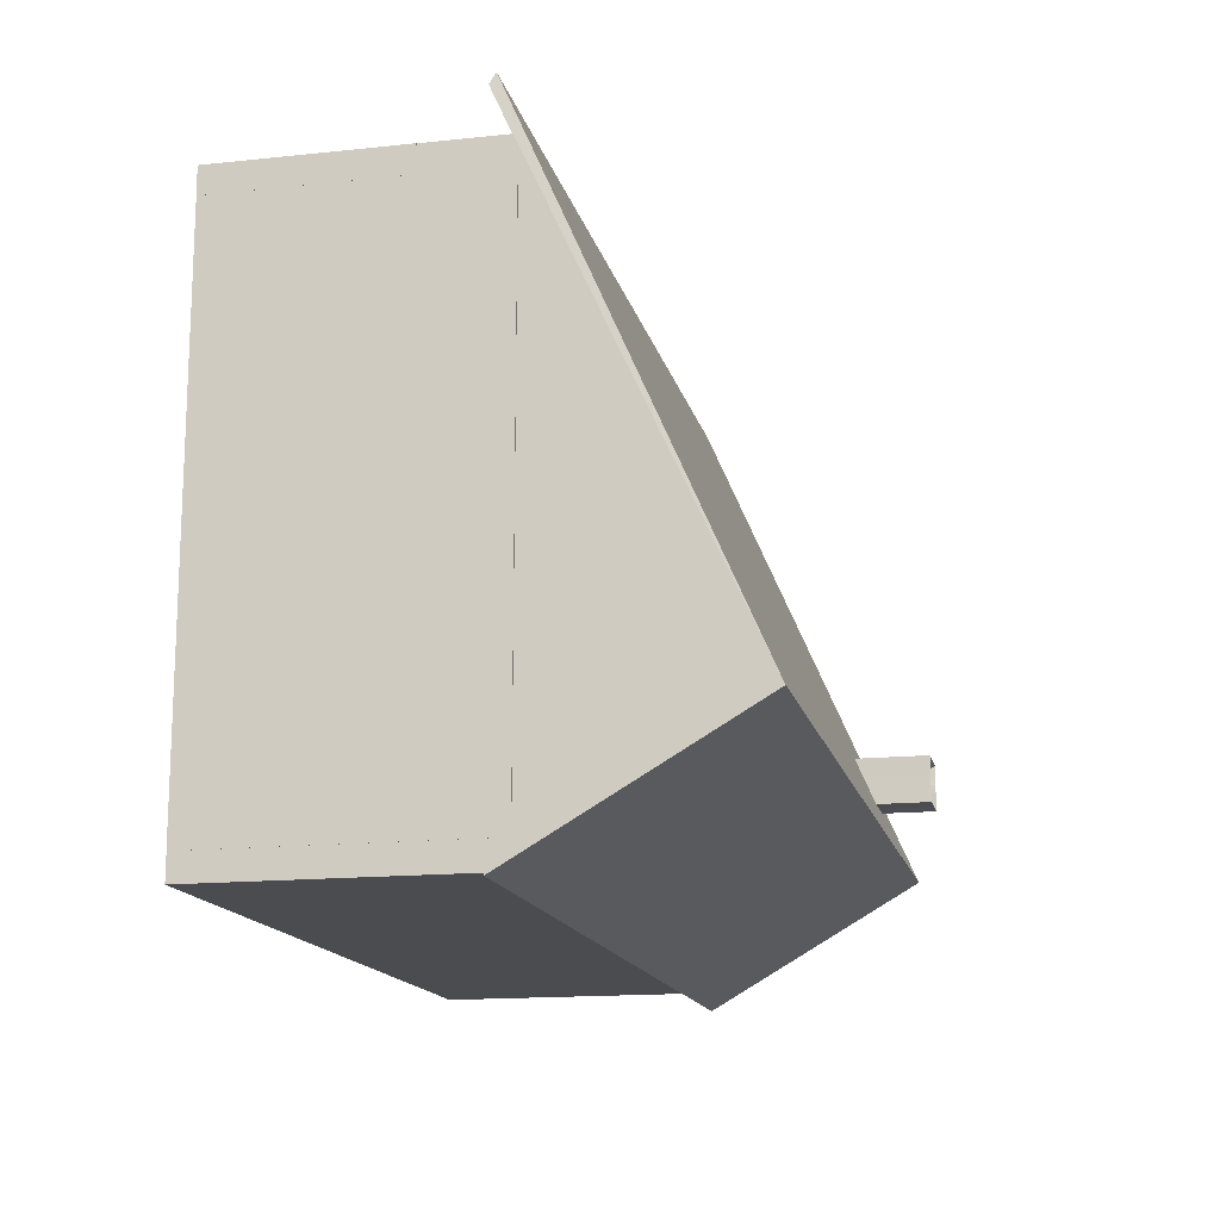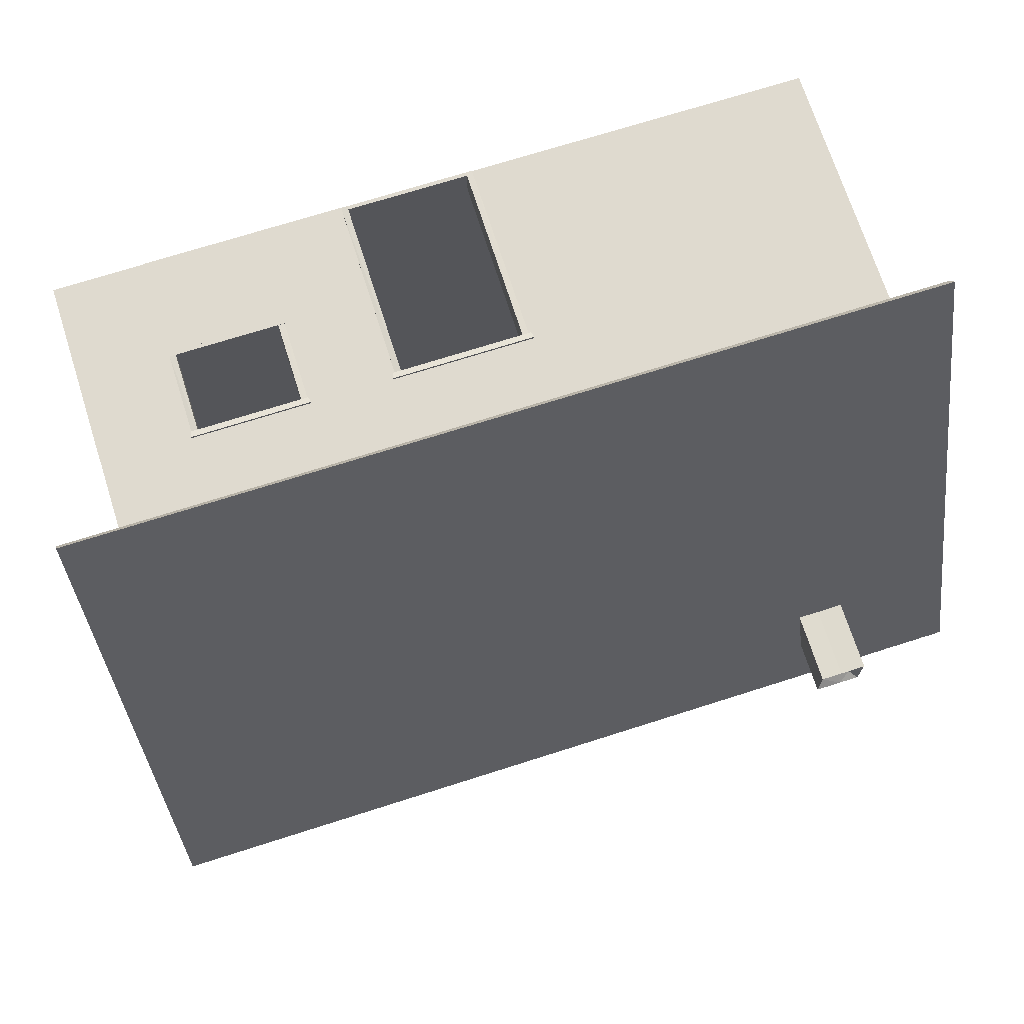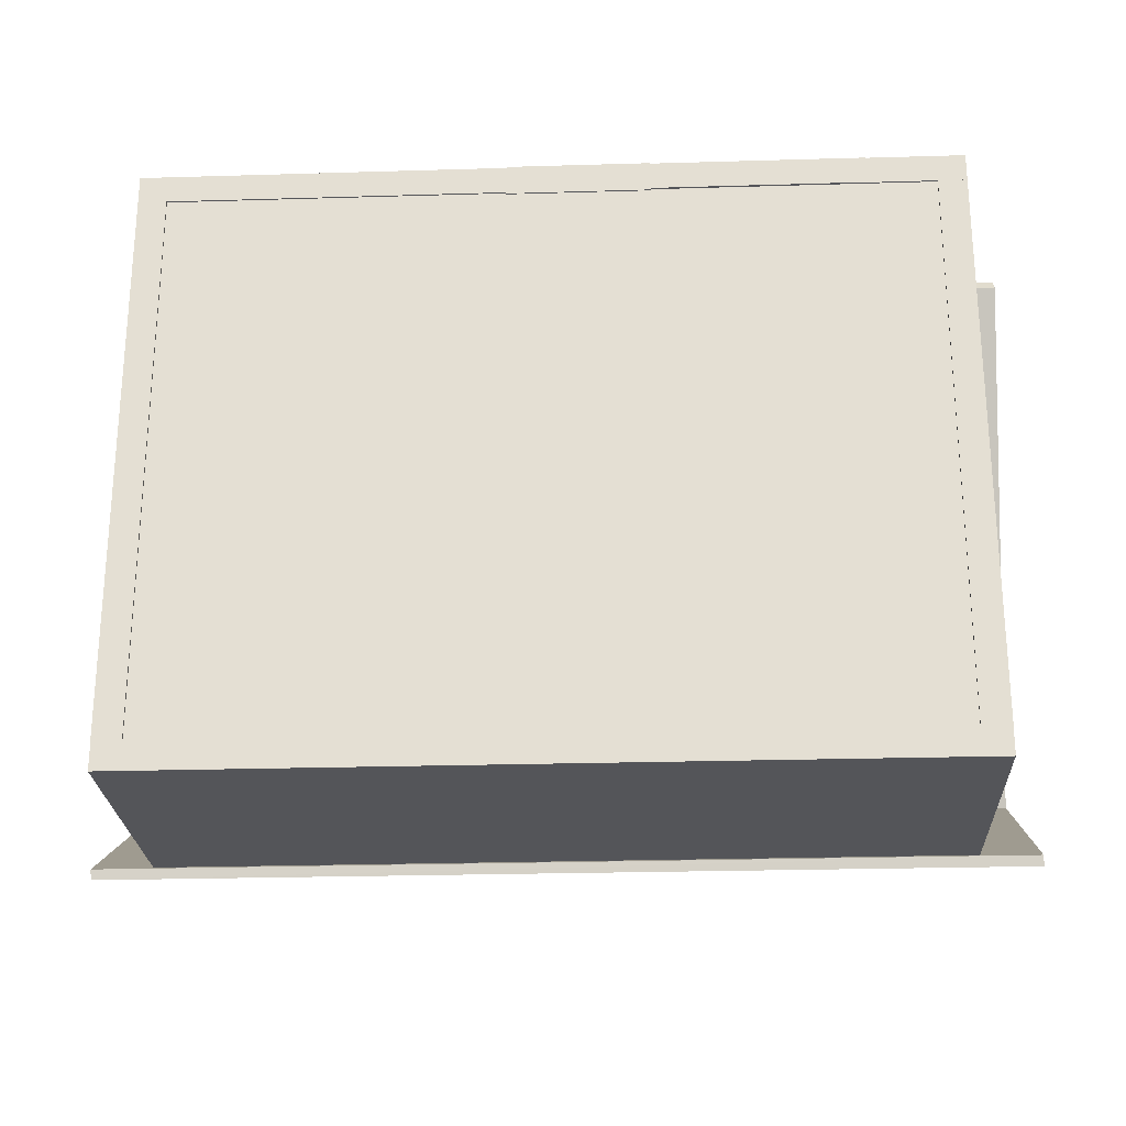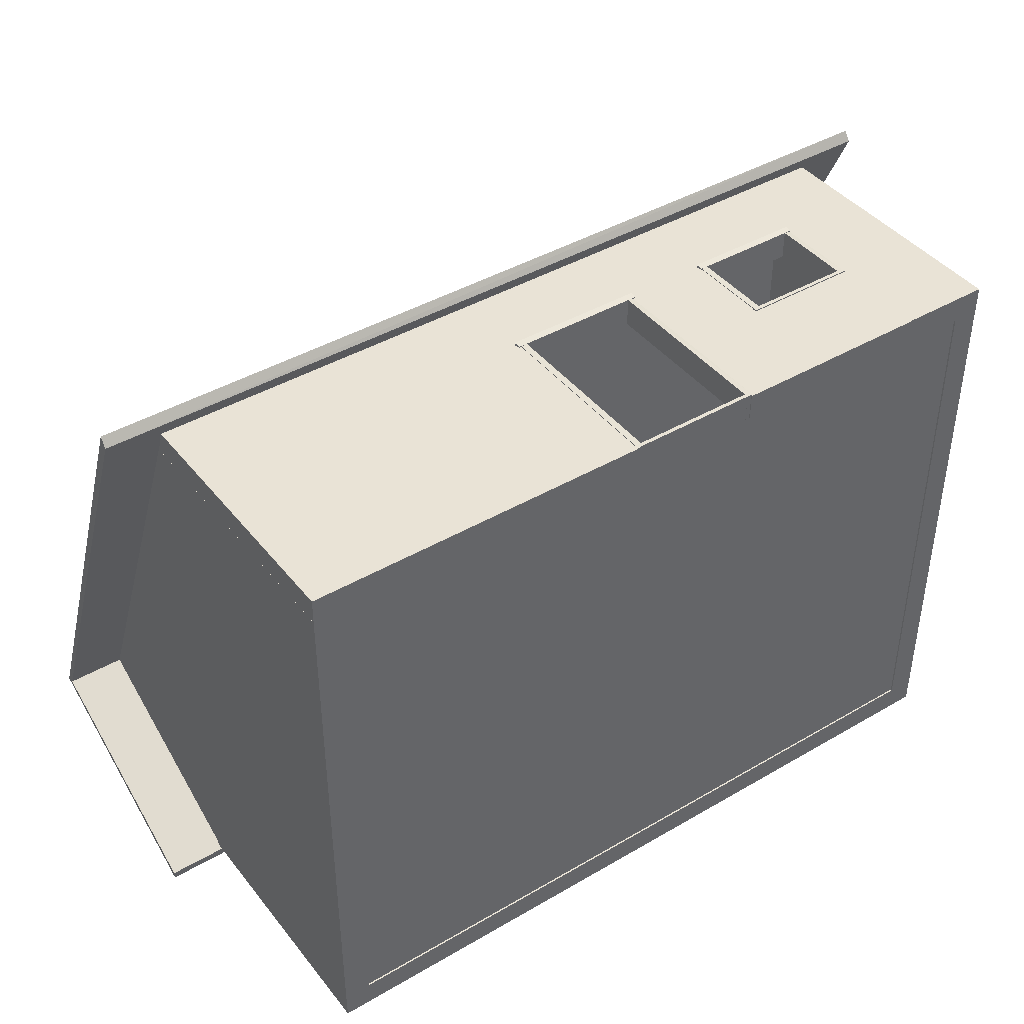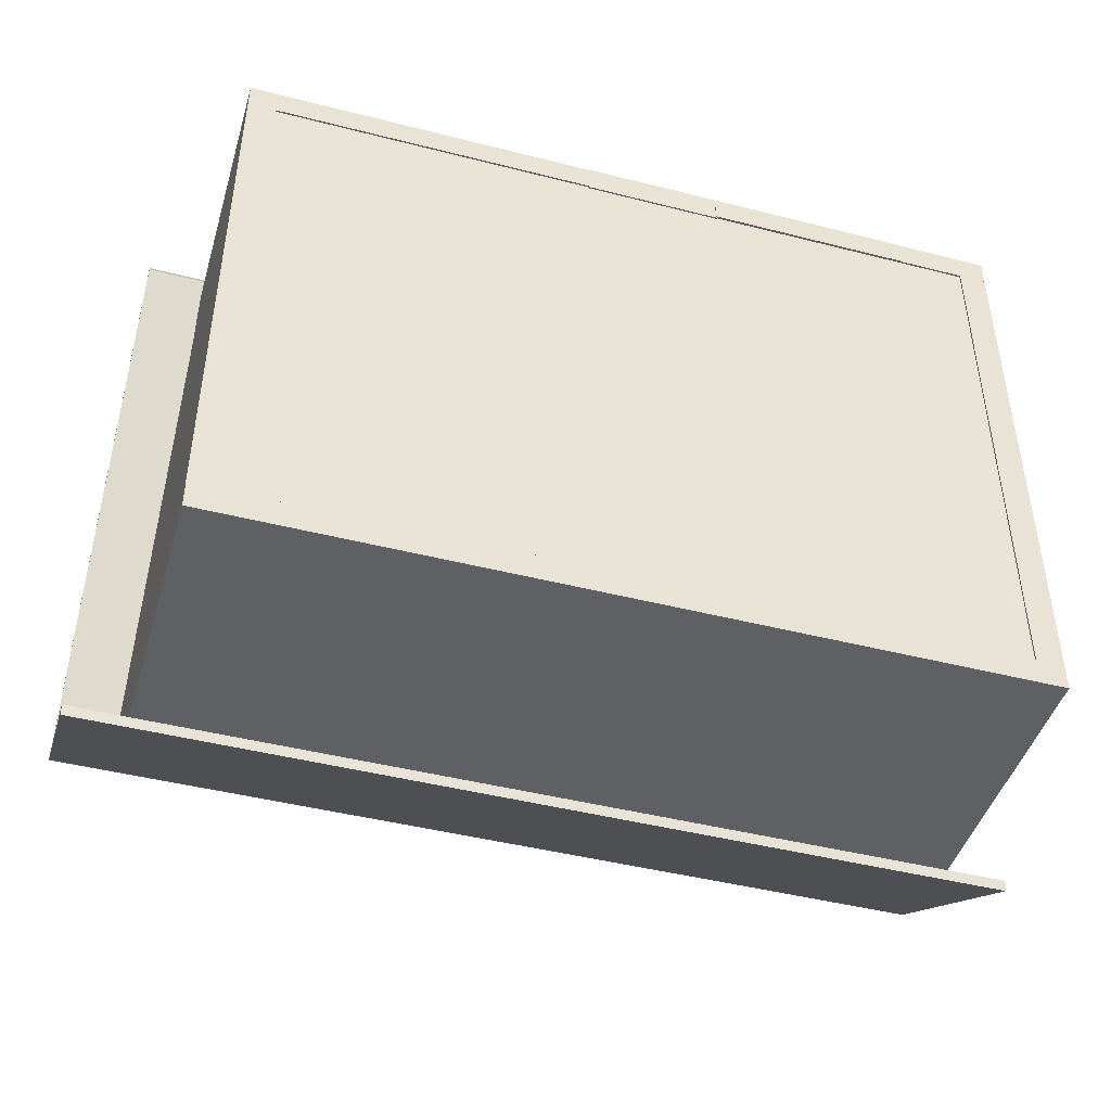
<metadata>
{"format":"obj","ext":"obj","renderer":"f3d","projection":"perspective","resolution":1024,"background":"white","views":[{"elev":-15.2,"azim":102.7,"up":"+Z"},{"elev":70.9,"azim":162.3,"up":"+Z"},{"elev":-24.7,"azim":2.8,"up":"+Z"},{"elev":42.1,"azim":-35.0,"up":"+Z"},{"elev":-45.2,"azim":-16.4,"up":"+Z"}]}
</metadata>
<code>
o chimney_Grid.002
v -0.712 1.089 0.008443
v -0.7128 1.089 -0.042
v -0.7131 1.089 -0.1113
v -0.7132 1.089 -0.1111
v -0.782 1.089 -0.1106
v -0.8363 1.089 -0.1128
v -0.8358 1.089 -0.0439
v -0.8373 1.089 0.007593
v -0.7684 1.089 0.007102
v -0.7119 1.089 0.008013
v -0.712 1.117 0.008443
v -0.7128 1.117 -0.042
v -0.7131 1.117 -0.1113
v -0.7132 1.117 -0.1111
v -0.782 1.117 -0.1106
v -0.8363 1.117 -0.1128
v -0.8358 1.117 -0.0439
v -0.8373 1.117 0.007593
v -0.7684 1.117 0.007102
v -0.7119 1.117 0.008013
v -0.712 1.146 0.008443
v -0.7128 1.146 -0.042
v -0.7131 1.146 -0.1113
v -0.7132 1.146 -0.1111
v -0.782 1.146 -0.1106
v -0.8363 1.146 -0.1128
v -0.8358 1.146 -0.0439
v -0.8373 1.146 0.007593
v -0.7684 1.146 0.007102
v -0.7119 1.146 0.008013
v -0.712 1.175 0.008443
v -0.7128 1.175 -0.042
v -0.7131 1.175 -0.1113
v -0.7132 1.175 -0.1111
v -0.782 1.175 -0.1106
v -0.8363 1.175 -0.1128
v -0.8358 1.175 -0.0439
v -0.8373 1.175 0.007593
v -0.7684 1.175 0.007102
v -0.7119 1.175 0.008013
v -0.712 1.204 0.008443
v -0.7128 1.204 -0.042
v -0.7131 1.204 -0.1113
v -0.7132 1.204 -0.1111
v -0.782 1.204 -0.1106
v -0.8363 1.204 -0.1128
v -0.8358 1.204 -0.0439
v -0.8373 1.204 0.007593
v -0.7684 1.204 0.007102
v -0.7117 1.204 0.007994
v -0.712 1.233 0.008443
v -0.7128 1.233 -0.042
v -0.7131 1.233 -0.1113
v -0.7132 1.233 -0.1111
v -0.782 1.233 -0.1106
v -0.8363 1.233 -0.1128
v -0.8358 1.233 -0.0439
v -0.8373 1.233 0.007593
v -0.7684 1.233 0.007102
v -0.7119 1.233 0.008013
v -0.712 1.262 0.008443
v -0.7128 1.262 -0.042
v -0.7131 1.262 -0.1113
v -0.7132 1.262 -0.1111
v -0.782 1.262 -0.1106
v -0.8363 1.262 -0.1128
v -0.8358 1.262 -0.0439
v -0.8373 1.262 0.007593
v -0.7684 1.262 0.007102
v -0.7119 1.262 0.008013
v -0.712 1.291 0.008443
v -0.7128 1.291 -0.042
v -0.7131 1.291 -0.1113
v -0.7132 1.291 -0.1111
v -0.782 1.291 -0.1106
v -0.8363 1.291 -0.1128
v -0.8358 1.291 -0.0439
v -0.8373 1.291 0.007593
v -0.7684 1.291 0.007102
v -0.7117 1.291 0.007994
v -0.712 1.32 0.008443
v -0.7128 1.32 -0.042
v -0.7131 1.32 -0.1113
v -0.7132 1.32 -0.1111
v -0.782 1.32 -0.1106
v -0.8363 1.32 -0.1128
v -0.8358 1.32 -0.0439
v -0.8373 1.32 0.007593
v -0.7684 1.32 0.007102
v -0.7117 1.32 0.007994
v -0.7323 1.299 -0.01207
v -0.7319 1.299 -0.03981
v -0.7308 1.299 -0.08918
v -0.7309 1.299 -0.08889
v -0.7798 1.299 -0.09068
v -0.8142 1.299 -0.09509
v -0.8158 1.299 -0.04618
v -0.8197 1.299 -0.01463
v -0.7707 1.299 -0.01277
v -0.7321 1.299 -0.01178
f 2 12 11
f 3 13 12
f 4 14 13
f 5 15 14
f 6 16 15
f 7 17 16
f 8 18 17
f 9 19 18
f 10 20 19
f 12 22 21
f 13 23 22
f 14 24 23
f 14 15 25
f 16 26 25
f 17 27 26
f 18 28 27
f 18 19 29
f 20 30 29
f 22 32 31
f 23 33 32
f 24 34 33
f 25 35 34
f 26 36 35
f 27 37 36
f 28 38 37
f 29 39 38
f 30 40 39
f 32 42 41
f 33 43 42
f 34 44 43
f 35 45 44
f 35 36 46
f 37 47 46
f 38 48 47
f 39 49 48
f 40 50 49
f 42 52 51
f 43 53 52
f 44 54 53
f 45 55 54
f 46 56 55
f 47 57 56
f 48 58 57
f 48 49 59
f 49 50 60
f 52 62 61
f 53 63 62
f 54 64 63
f 55 65 64
f 55 56 66
f 57 67 66
f 57 58 68
f 59 69 68
f 60 70 69
f 62 72 71
f 63 73 72
f 64 74 73
f 65 75 74
f 66 76 75
f 67 77 76
f 68 78 77
f 68 69 79
f 70 80 79
f 72 82 81
f 73 83 82
f 74 84 83
f 74 75 85
f 76 86 85
f 77 87 86
f 77 78 88
f 79 89 88
f 79 80 90
f 82 92 91
f 82 83 93
f 84 94 93
f 85 95 94
f 85 86 96
f 87 97 96
f 87 88 98
f 89 99 98
f 89 90 100
f 1 2 11
f 2 3 12
f 3 4 13
f 4 5 14
f 5 6 15
f 6 7 16
f 7 8 17
f 8 9 18
f 9 10 19
f 11 12 21
f 12 13 22
f 13 14 23
f 24 14 25
f 15 16 25
f 16 17 26
f 17 18 27
f 28 18 29
f 19 20 29
f 21 22 31
f 22 23 32
f 23 24 33
f 24 25 34
f 25 26 35
f 26 27 36
f 27 28 37
f 28 29 38
f 29 30 39
f 31 32 41
f 32 33 42
f 33 34 43
f 34 35 44
f 45 35 46
f 36 37 46
f 37 38 47
f 38 39 48
f 39 40 49
f 41 42 51
f 42 43 52
f 43 44 53
f 44 45 54
f 45 46 55
f 46 47 56
f 47 48 57
f 58 48 59
f 59 49 60
f 51 52 61
f 52 53 62
f 53 54 63
f 54 55 64
f 65 55 66
f 56 57 66
f 67 57 68
f 58 59 68
f 59 60 69
f 61 62 71
f 62 63 72
f 63 64 73
f 64 65 74
f 65 66 75
f 66 67 76
f 67 68 77
f 78 68 79
f 69 70 79
f 71 72 81
f 72 73 82
f 73 74 83
f 84 74 85
f 75 76 85
f 76 77 86
f 87 77 88
f 78 79 88
f 89 79 90
f 81 82 91
f 92 82 93
f 83 84 93
f 84 85 94
f 95 85 96
f 86 87 96
f 97 87 98
f 88 89 98
f 99 89 100
o roof.far_Plane.005
v 0.9978 1.232 -0.2406
v 0.9978 0.6792 0.9893
v 0.9978 1.233 -0.2431
v 0.9978 0.6792 -0.5411
f 101 102 104
f 103 101 104
o doorpost.down_Cube.015
v -0.09002 -0.01779 0.993
v -0.09002 -0.00779 0.993
v -0.09002 -0.01779 0.917
v -0.09002 -0.00779 0.917
v 0.23 -0.01779 0.993
v 0.23 -0.00779 0.993
v 0.23 -0.01779 0.917
v 0.23 -0.00779 0.917
f 108 107 105
f 112 111 107
f 110 109 111
f 106 105 109
f 107 111 109
f 112 108 106
f 106 108 105
f 108 112 107
f 112 110 111
f 110 106 109
f 105 107 109
f 110 112 106
o ceiling_Plane.002
v -0.9374 0.6806 0.927
v 0.9426 0.6806 0.927
v -0.9374 0.6806 -0.473
v 0.9426 0.6806 -0.473
f 114 116 115
f 113 114 115
o roof.right_Cube.001
v 1.15 0.6754 1.054
v 1.15 1.238 -0.2411
v -1.15 0.6754 1.054
v -1.15 1.237 -0.2456
v 1.152 0.66 1.028
v 1.15 1.22 -0.2432
v -1.15 0.6587 1.028
v -1.15 1.218 -0.2432
f 118 120 119
f 120 124 123
f 122 121 123
f 118 117 121
f 117 119 123
f 122 124 120
f 117 118 119
f 119 120 123
f 124 122 123
f 122 118 121
f 121 117 123
f 118 122 120
o wall.right.near_Cube
v -0.1004 -0.01818 0.92
v -0.1004 -0.01818 0.99
v -1 -0.01818 0.99
v -1 -0.01818 0.92
v -0.1004 0.6818 0.92
v -0.1004 0.6818 0.99
v -1 0.6818 0.99
v -1 0.6818 0.92
f 126 127 128
f 132 131 130
f 129 130 126
f 130 131 127
f 131 132 128
f 125 128 132
f 125 126 128
f 129 132 130
f 125 129 126
f 126 130 127
f 127 131 128
f 129 125 132
o roof.left_Cube.002
v -1.15 0.6705 -0.5728
v -1.15 1.237 -0.2447
v 1.15 0.6705 -0.5728
v 1.15 1.238 -0.2416
v -1.152 0.6656 -0.5471
v -1.15 1.216 -0.2416
v 1.15 0.6648 -0.5464
v 1.15 1.218 -0.2403
f 134 136 135
f 133 134 135
f 140 139 135
f 138 137 139
f 138 134 133
f 133 135 139
f 140 136 134
f 136 140 135
f 140 138 139
f 137 138 133
f 137 133 139
f 138 140 134
o wall.left_Cube.003
v 1 -0.01818 -0.5417
v 1 -0.01818 -0.4717
v -1 -0.01818 -0.4717
v -1 -0.01818 -0.5417
v 1 0.6818 -0.5417
v 1 0.6818 -0.4717
v -1 0.6818 -0.4717
v -1 0.6818 -0.5417
v 0 -0.01818 -0.5417
v 0 -0.01818 -0.4717
v 0 0.6818 -0.5417
v -1e-06 0.6818 -0.4717
f 150 143 144
f 148 147 152
f 145 146 142
f 152 147 143
f 147 148 144
f 151 149 144
f 141 149 151
f 146 152 150
f 151 152 146
f 142 150 149
f 149 150 144
f 151 148 152
f 141 145 142
f 150 152 143
f 143 147 144
f 148 151 144
f 145 141 151
f 142 146 150
f 145 151 146
f 141 142 149
o wall.near_Cube.004
v -0.9305 -0.01818 -0.4752
v -1 -0.01818 -0.4752
v -1 -0.01818 0.9248
v -0.9305 -0.01818 0.9248
v -0.9305 0.6818 -0.4752
v -1 0.6818 -0.4752
v -1 0.6818 0.9248
v -0.9305 0.6818 0.9248
f 154 155 156
f 160 159 158
f 157 158 154
f 158 159 155
f 159 160 156
f 153 156 160
f 153 154 156
f 157 160 158
f 153 157 154
f 154 158 155
f 155 159 156
f 157 153 160
o wall.far_Cube.005
v 1 -0.01818 -0.4752
v 0.9305 -0.01818 -0.4752
v 0.9305 -0.01818 0.9248
v 1 -0.01818 0.9248
v 1 0.6818 -0.4752
v 0.9305 0.6818 -0.4752
v 0.9305 0.6818 0.9248
v 1 0.6818 0.9248
f 162 163 164
f 168 167 166
f 165 166 162
f 166 167 163
f 167 168 164
f 161 164 168
f 161 162 164
f 165 168 166
f 161 165 162
f 162 166 163
f 163 167 164
f 165 161 168
o floor_Plane.003
v -0.9374 -0.01391 0.927
v 0.9426 -0.01391 0.927
v -0.9374 -0.01391 -0.473
v 0.9426 -0.01391 -0.473
f 170 172 171
f 169 170 171
o wall.right.far.up_Cube.006
v 1 0.4614 0.92
v 1 0.4614 0.99
v -0.102 0.4614 0.99
v -0.102 0.4614 0.92
v 1 0.6814 0.92
v 1 0.6814 0.99
v -0.102 0.6814 0.99
v -0.102 0.6814 0.92
f 174 175 176
f 180 179 178
f 177 178 174
f 178 179 175
f 179 180 176
f 173 176 180
f 173 174 176
f 177 180 178
f 173 177 174
f 174 178 175
f 175 179 176
f 177 173 180
o wall.right.far.down.far_Cube.008
v 1.001 -0.01839 0.92
v 1.001 -0.01839 0.99
v 0.7607 -0.01839 0.99
v 0.7607 -0.01839 0.92
v 1.001 0.4636 0.92
v 1.001 0.4636 0.99
v 0.7607 0.4636 0.99
v 0.7607 0.4636 0.92
f 182 183 184
f 188 187 186
f 185 186 182
f 186 187 183
f 187 188 184
f 181 184 188
f 181 182 184
f 185 188 186
f 181 185 182
f 182 186 183
f 183 187 184
f 185 181 188
o wall.right.far.down.near_Cube.009
v 0.4807 -0.01991 0.92
v 0.4807 -0.01991 0.99
v 0.2407 -0.01991 0.99
v 0.2407 -0.01991 0.92
v 0.4807 0.4621 0.92
v 0.4807 0.4621 0.99
v 0.2407 0.4621 0.99
v 0.2407 0.4621 0.92
f 190 191 192
f 196 195 194
f 193 194 190
f 194 195 191
f 195 196 192
f 189 192 196
f 189 190 192
f 193 196 194
f 189 193 190
f 190 194 191
f 191 195 192
f 193 189 196
o wall.right.far.down.down_Cube.010
v 0.7627 -0.01969 0.92
v 0.7627 -0.01969 0.99
v 0.4807 -0.01969 0.99
v 0.4807 -0.01969 0.92
v 0.7627 0.2423 0.92
v 0.7627 0.2423 0.99
v 0.4807 0.2423 0.99
v 0.4807 0.2423 0.92
f 198 199 200
f 204 203 202
f 201 202 198
f 202 203 199
f 203 204 200
f 197 200 204
f 197 198 200
f 201 204 202
f 197 201 198
f 198 202 199
f 199 203 200
f 201 197 204
o doorpost.near_Cube.012
v -0.08859 -0.018 0.917
v -0.08859 -0.018 0.993
v -0.1046 -0.018 0.9919
v -0.1046 -0.018 0.917
v -0.08859 0.474 0.917
v -0.08859 0.474 0.993
v -0.1046 0.474 0.9915
v -0.1046 0.474 0.917
f 205 206 207
f 209 212 211
f 209 210 206
f 210 211 207
f 211 212 208
f 205 208 212
f 208 205 207
f 210 209 211
f 205 209 206
f 206 210 207
f 207 211 208
f 209 205 212
o doorpost.far_Cube.013
v 0.2451 -0.018 0.917
v 0.2451 -0.018 0.992
v 0.2291 -0.018 0.993
v 0.2291 -0.018 0.917
v 0.2451 0.474 0.917
v 0.2451 0.474 0.991
v 0.2291 0.474 0.993
v 0.2291 0.474 0.917
f 214 215 216
f 220 219 218
f 213 217 218
f 214 218 219
f 219 220 216
f 213 216 220
f 213 214 216
f 217 220 218
f 214 213 218
f 215 214 219
f 215 219 216
f 217 213 220
o doorpost.up_Cube.014
v 0.2498 0.4593 0.917
v 0.2498 0.4593 0.993
v -0.1102 0.4593 0.993
v -0.1102 0.4593 0.917
v 0.2498 0.4753 0.917
v 0.2534 0.4753 0.9968
v -0.1145 0.4753 0.9973
v -0.1102 0.4753 0.917
f 222 223 224
f 228 227 226
f 225 226 222
f 226 227 223
f 223 227 228
f 221 224 228
f 221 222 224
f 225 228 226
f 221 225 222
f 222 226 223
f 224 223 228
f 225 221 228
o windowpost.up_Cube.016
v 0.7684 0.4581 0.917
v 0.7684 0.4581 0.993
v 0.4684 0.4581 0.993
v 0.4684 0.4581 0.917
v 0.7684 0.4741 0.917
v 0.7714 0.4741 0.9968
v 0.4648 0.4741 0.9973
v 0.4684 0.4741 0.917
f 230 231 232
f 236 235 234
f 233 234 230
f 234 235 231
f 231 235 236
f 229 232 236
f 229 230 232
f 233 236 234
f 229 233 230
f 230 234 231
f 232 231 236
f 233 229 236
o windowpost.down_Cube.017
v 0.4684 0.2381 0.993
v 0.4684 0.2481 0.993
v 0.4684 0.2381 0.917
v 0.4684 0.2481 0.917
v 0.7684 0.2381 0.993
v 0.7684 0.2481 0.993
v 0.7684 0.2381 0.917
v 0.7684 0.2481 0.917
f 240 239 237
f 244 243 239
f 242 241 243
f 238 237 241
f 239 243 241
f 244 240 238
f 238 240 237
f 240 244 239
f 244 242 243
f 242 238 241
f 237 239 241
f 242 244 238
o windowpost.near_Cube.018
v 0.4864 0.247 0.917
v 0.4864 0.247 0.993
v 0.4704 0.247 0.9919
v 0.4704 0.247 0.917
v 0.4864 0.469 0.917
v 0.4864 0.469 0.993
v 0.4704 0.469 0.9915
v 0.4704 0.469 0.917
f 245 246 247
f 249 252 251
f 249 250 246
f 250 251 247
f 251 252 248
f 249 245 248
f 248 245 247
f 250 249 251
f 245 249 246
f 246 250 247
f 247 251 248
f 252 249 248
o windowpost.far_Cube.019
v 0.7675 0.247 0.917
v 0.7675 0.247 0.992
v 0.7515 0.247 0.993
v 0.7515 0.247 0.917
v 0.7675 0.469 0.917
v 0.7675 0.469 0.991
v 0.7515 0.469 0.993
v 0.7515 0.469 0.917
f 254 255 256
f 260 259 258
f 253 257 258
f 254 258 259
f 259 260 256
f 253 256 260
f 253 254 256
f 257 260 258
f 254 253 258
f 255 254 259
f 255 259 256
f 257 253 260
o roof.near_Plane.006
v -0.9979 1.232 -0.2406
v -0.9979 0.6792 0.9893
v -0.9979 1.233 -0.2431
v -0.9979 0.6792 -0.5411
f 261 262 264
f 263 261 264

</code>
